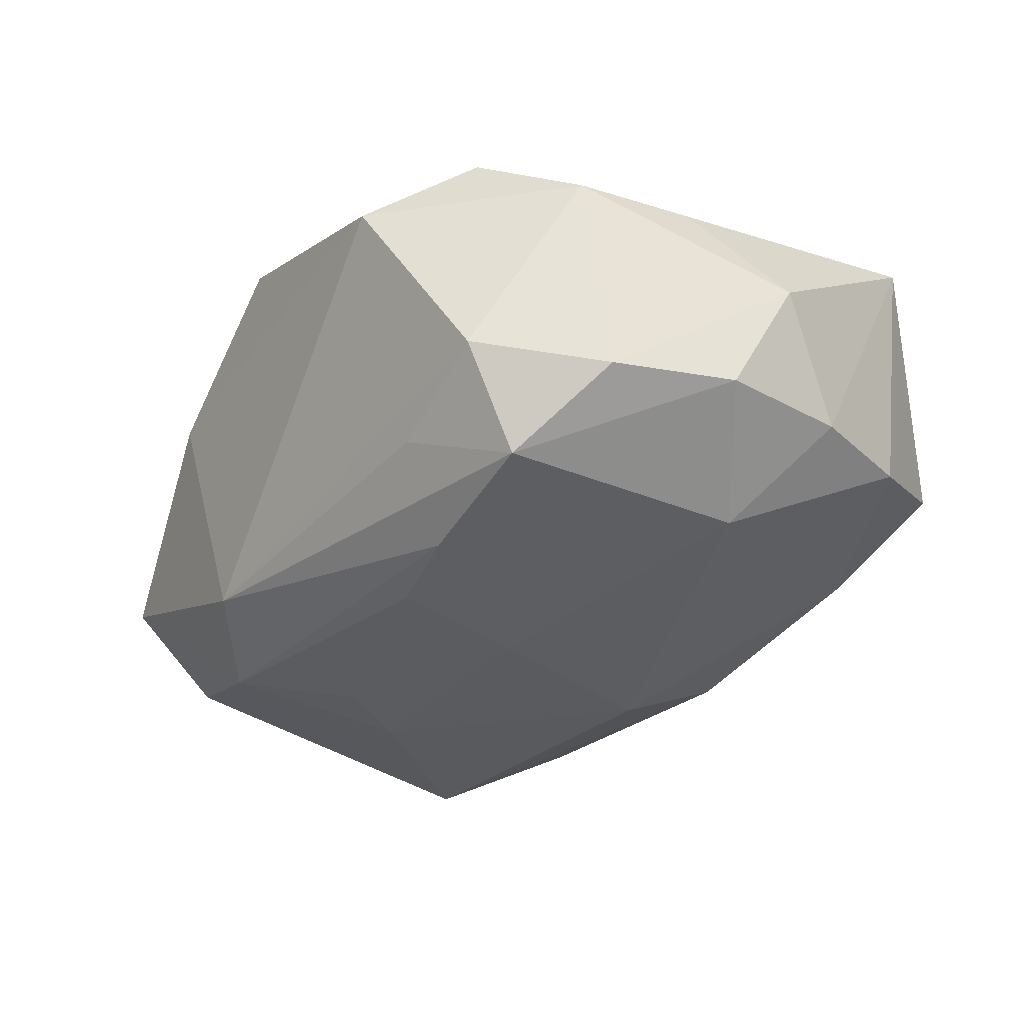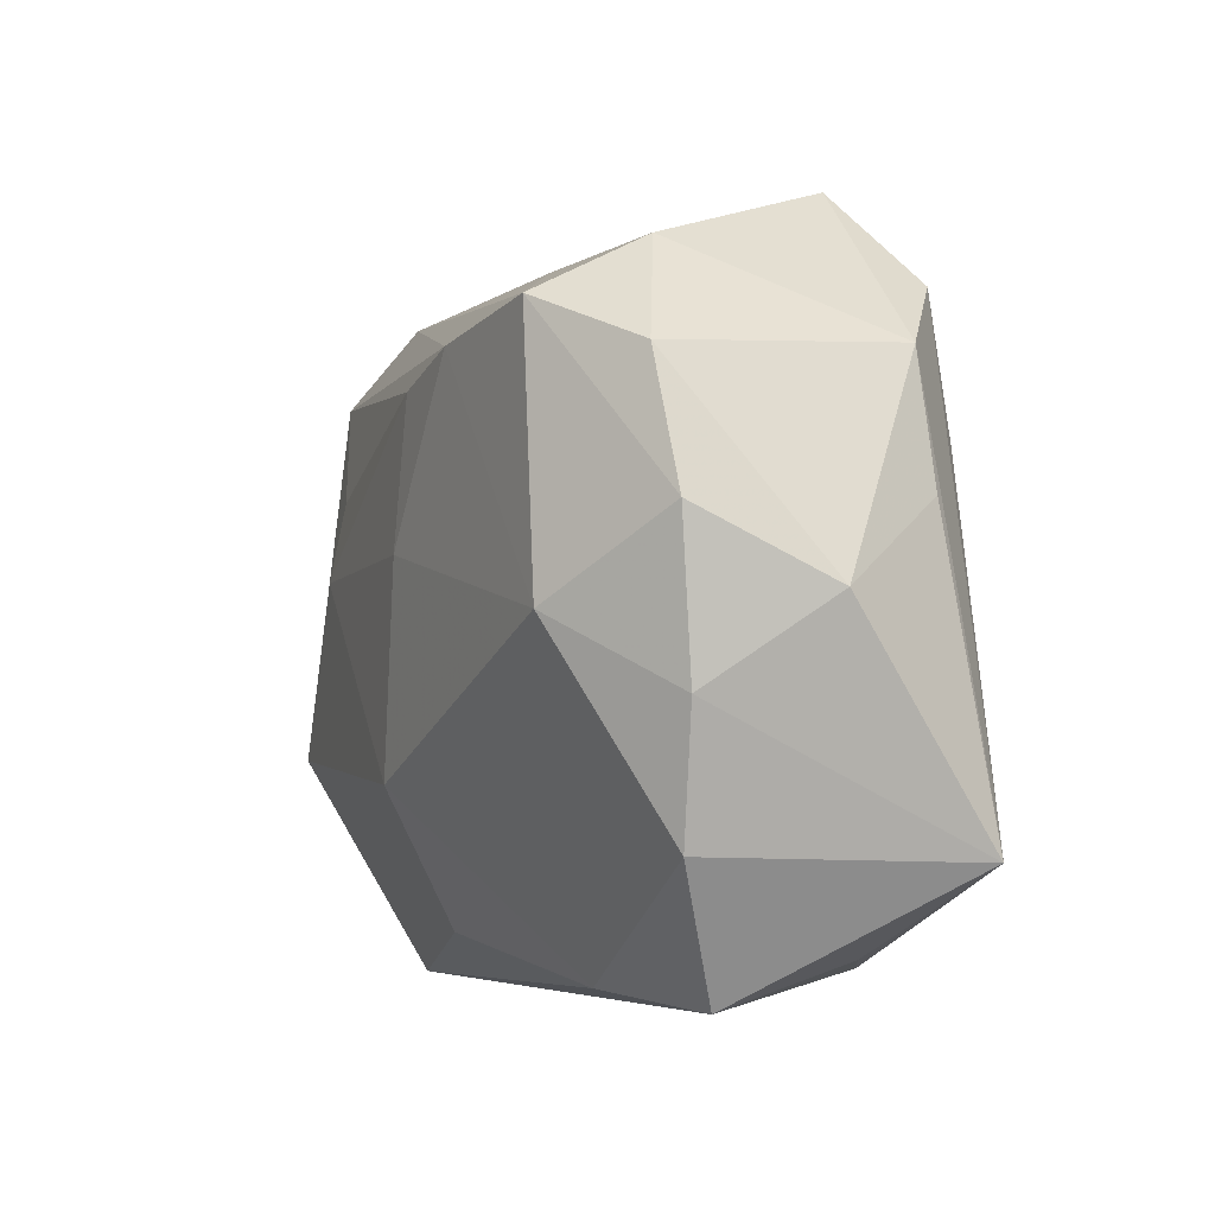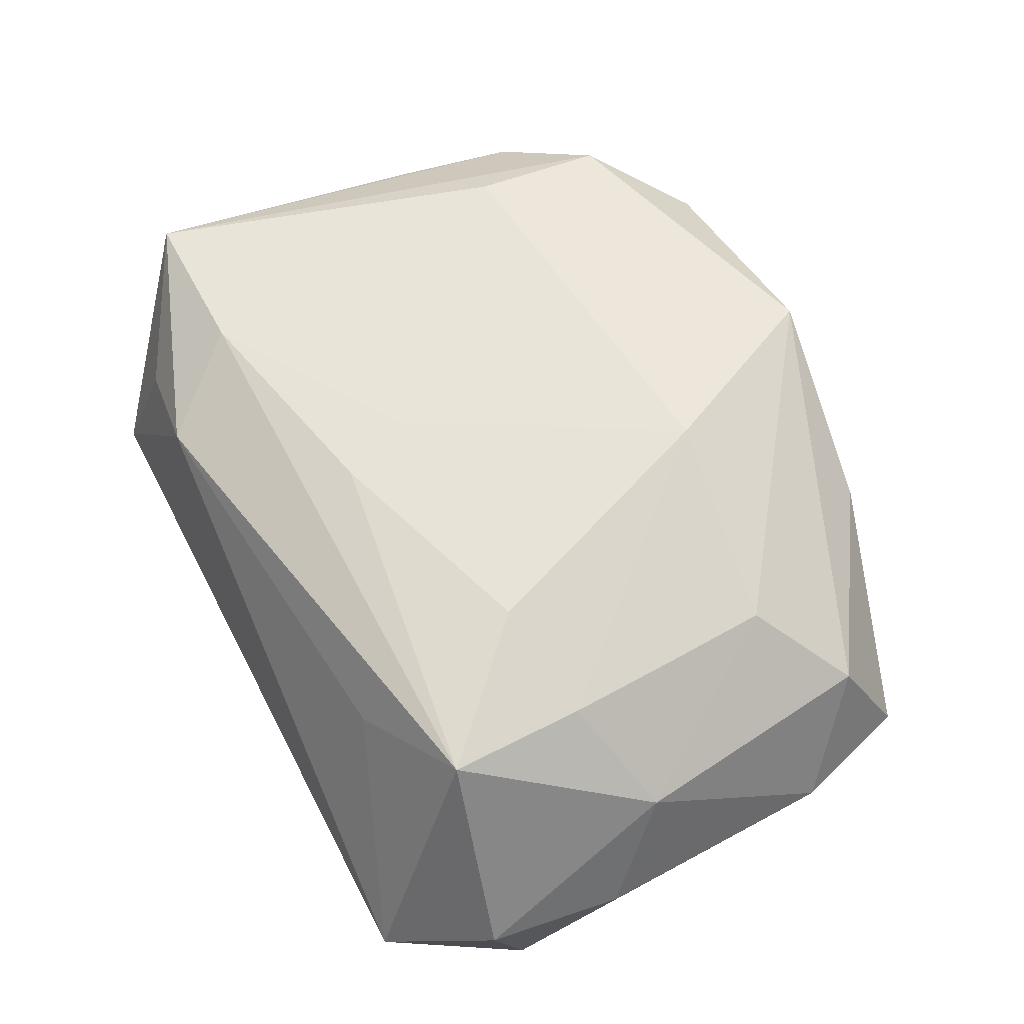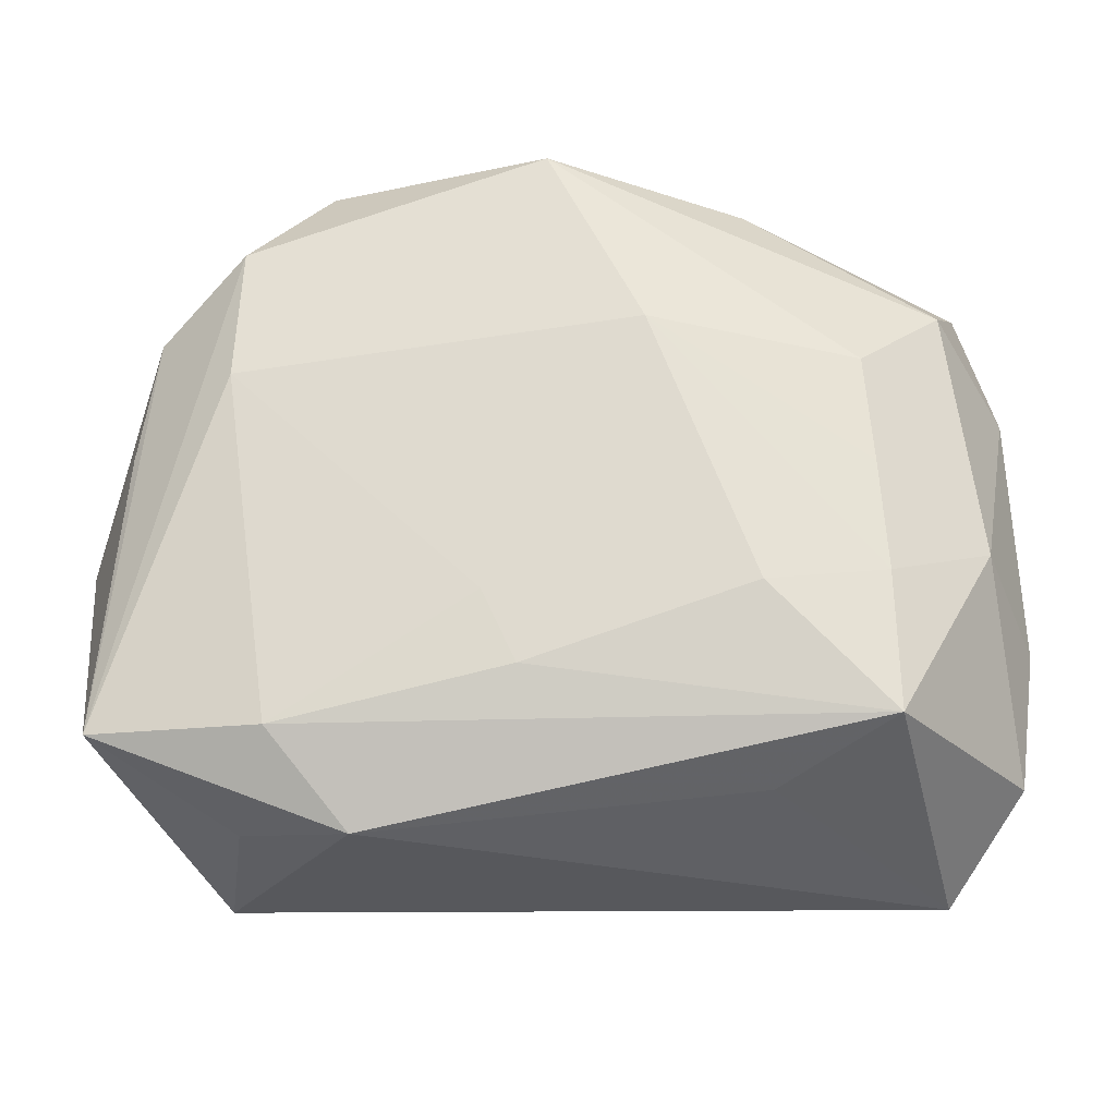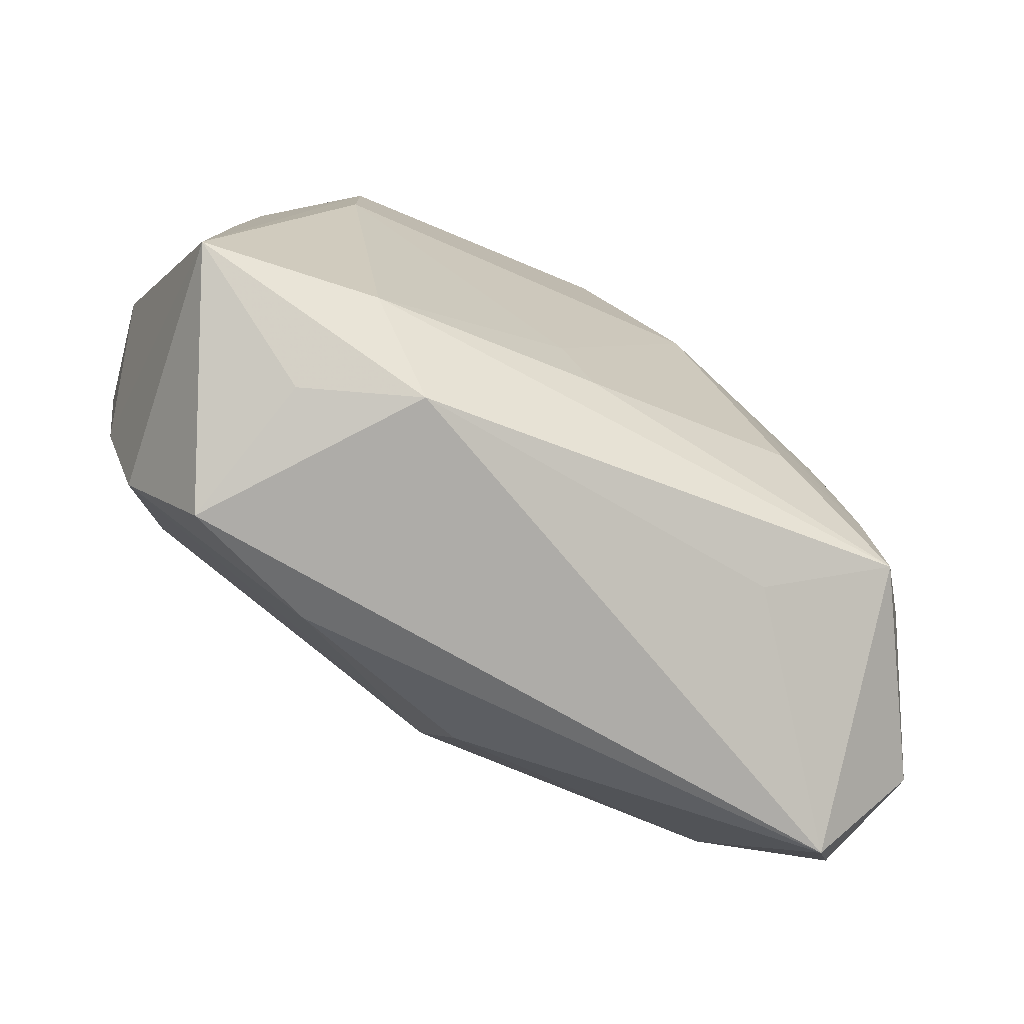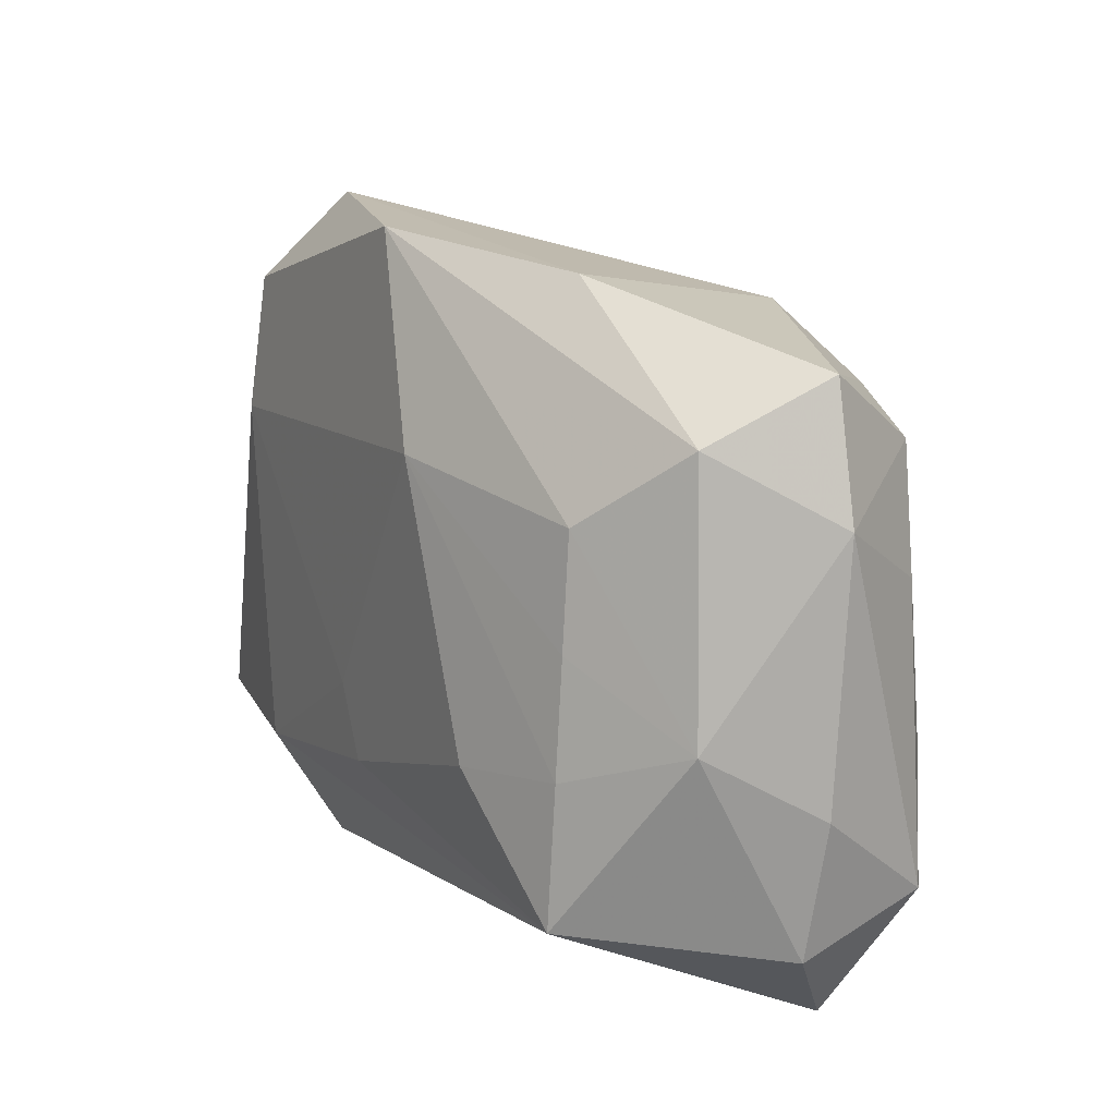
<metadata>
{"format":"obj","ext":"obj","renderer":"f3d","projection":"perspective","resolution":1024,"background":"white","views":[{"elev":-33.1,"azim":-125.7,"up":"+Z"},{"elev":-4.9,"azim":-109.3,"up":"+Y"},{"elev":62.1,"azim":62.5,"up":"+Z"},{"elev":-21.2,"azim":4.7,"up":"+Y"},{"elev":-70.2,"azim":-26.9,"up":"+Y"},{"elev":17.3,"azim":60.7,"up":"+Y"}]}
</metadata>
<code>
v -0.01429 -0.02507 -0.006566
v 0.02832 0.01551 -0.01179
v 0.01509 0.003488 -0.01731
v 0.03347 -0.01561 -0.01063
v -0.01363 -0.02414 0.01237
v -0.02596 -0.001605 -0.01436
v 0.01133 0.01988 0.01274
v 0.007573 0.01321 0.01607
v 0.01551 -0.007514 0.01607
v -0.0227 0.02065 0.01374
v -0.0122 0.0167 -0.01613
v 0.02324 0.01119 0.01168
v 0.0248 -0.01687 0.01424
v -0.02978 0.0154 0.009345
v 0.01583 -0.02089 0.009594
v 0.0287 -0.02615 -0.00581
v -0.001678 -0.0132 0.01607
v -0.004733 0.01483 -0.01669
v -0.02469 -0.02615 -0.002431
v -0.0001987 -0.0118 -0.01692
v 0.03071 0.006309 -0.01097
v 0.0347 0.01173 -0.003004
v -0.02214 -0.02314 0.008568
v 0.02392 0.002646 0.01257
v -0.01472 0.02155 -0.009644
v -0.02991 -0.01646 -0.006253
v -0.0169 0.0279 0.008869
v -0.01938 -0.01705 0.01561
v -0.0343 0.004411 -0.00801
v 0.02954 0.01715 0.005717
v 0.03219 -0.002836 0.007054
v 0.0001681 0.02802 0.01374
v 0.01269 0.02255 -0.01125
v -0.02426 0.0224 -0.006049
v 0.03553 -0.007992 -0.00137
v -0.024 0.01805 -0.01449
v -0.004243 -0.007629 0.01606
v 0.03425 -0.0186 -0.0003956
v -0.003679 0.003766 -0.01727
v 0.01208 0.009166 -0.01682
v 0.01494 0.02631 0.00623
v 0.03154 0.02152 -0.003664
v 0.0004705 -0.02194 -0.01163
v -0.03294 -0.00694 -0.006872
v 0.0253 -0.009492 -0.01652
v 0.02452 -0.006119 0.01343
v -0.03586 -0.0006525 0.001942
v -0.02305 0.01012 0.01515
v 0.01878 0.01718 -0.01492
v -0.03125 0.00568 0.01002
v -0.03261 -0.01688 0.01353
v -0.0315 0.01417 -0.008878
f 16 5 19
f 20 45 43
f 43 45 16
f 5 51 23
f 23 19 5
f 51 19 23
f 16 45 4
f 31 30 12
f 12 24 31
f 8 24 12
f 15 5 16
f 16 13 15
f 15 13 5
f 38 35 31
f 31 13 38
f 38 13 16
f 16 4 38
f 38 4 35
f 31 24 46
f 46 13 31
f 46 24 8
f 28 51 5
f 5 13 28
f 47 51 50
f 26 19 51
f 26 6 20
f 3 45 20
f 3 49 45
f 16 19 1
f 1 43 16
f 19 26 1
f 20 43 1
f 1 26 20
f 2 49 42
f 45 49 2
f 35 4 22
f 42 30 22
f 22 2 42
f 22 30 31
f 31 35 22
f 30 32 7
f 7 12 30
f 7 32 8
f 8 12 7
f 9 46 8
f 13 46 9
f 42 49 33
f 27 33 34
f 32 27 10
f 36 52 34
f 29 36 6
f 52 36 29
f 47 52 29
f 21 4 45
f 45 2 21
f 21 22 4
f 2 22 21
f 17 28 13
f 13 9 17
f 17 37 28
f 17 9 8
f 8 37 17
f 42 33 41
f 41 30 42
f 41 32 30
f 41 27 32
f 33 27 41
f 48 10 51
f 51 28 48
f 8 32 48
f 32 10 48
f 48 37 8
f 28 37 48
f 34 52 14
f 14 52 47
f 14 27 34
f 14 10 27
f 47 50 14
f 14 50 51
f 51 10 14
f 34 33 25
f 25 36 34
f 33 36 25
f 6 26 44
f 44 29 6
f 47 29 44
f 44 51 47
f 44 26 51
f 49 3 40
f 40 18 49
f 3 18 40
f 11 33 49
f 49 18 11
f 11 36 33
f 6 36 11
f 20 6 39
f 6 11 39
f 39 11 18
f 39 3 20
f 39 18 3

</code>
